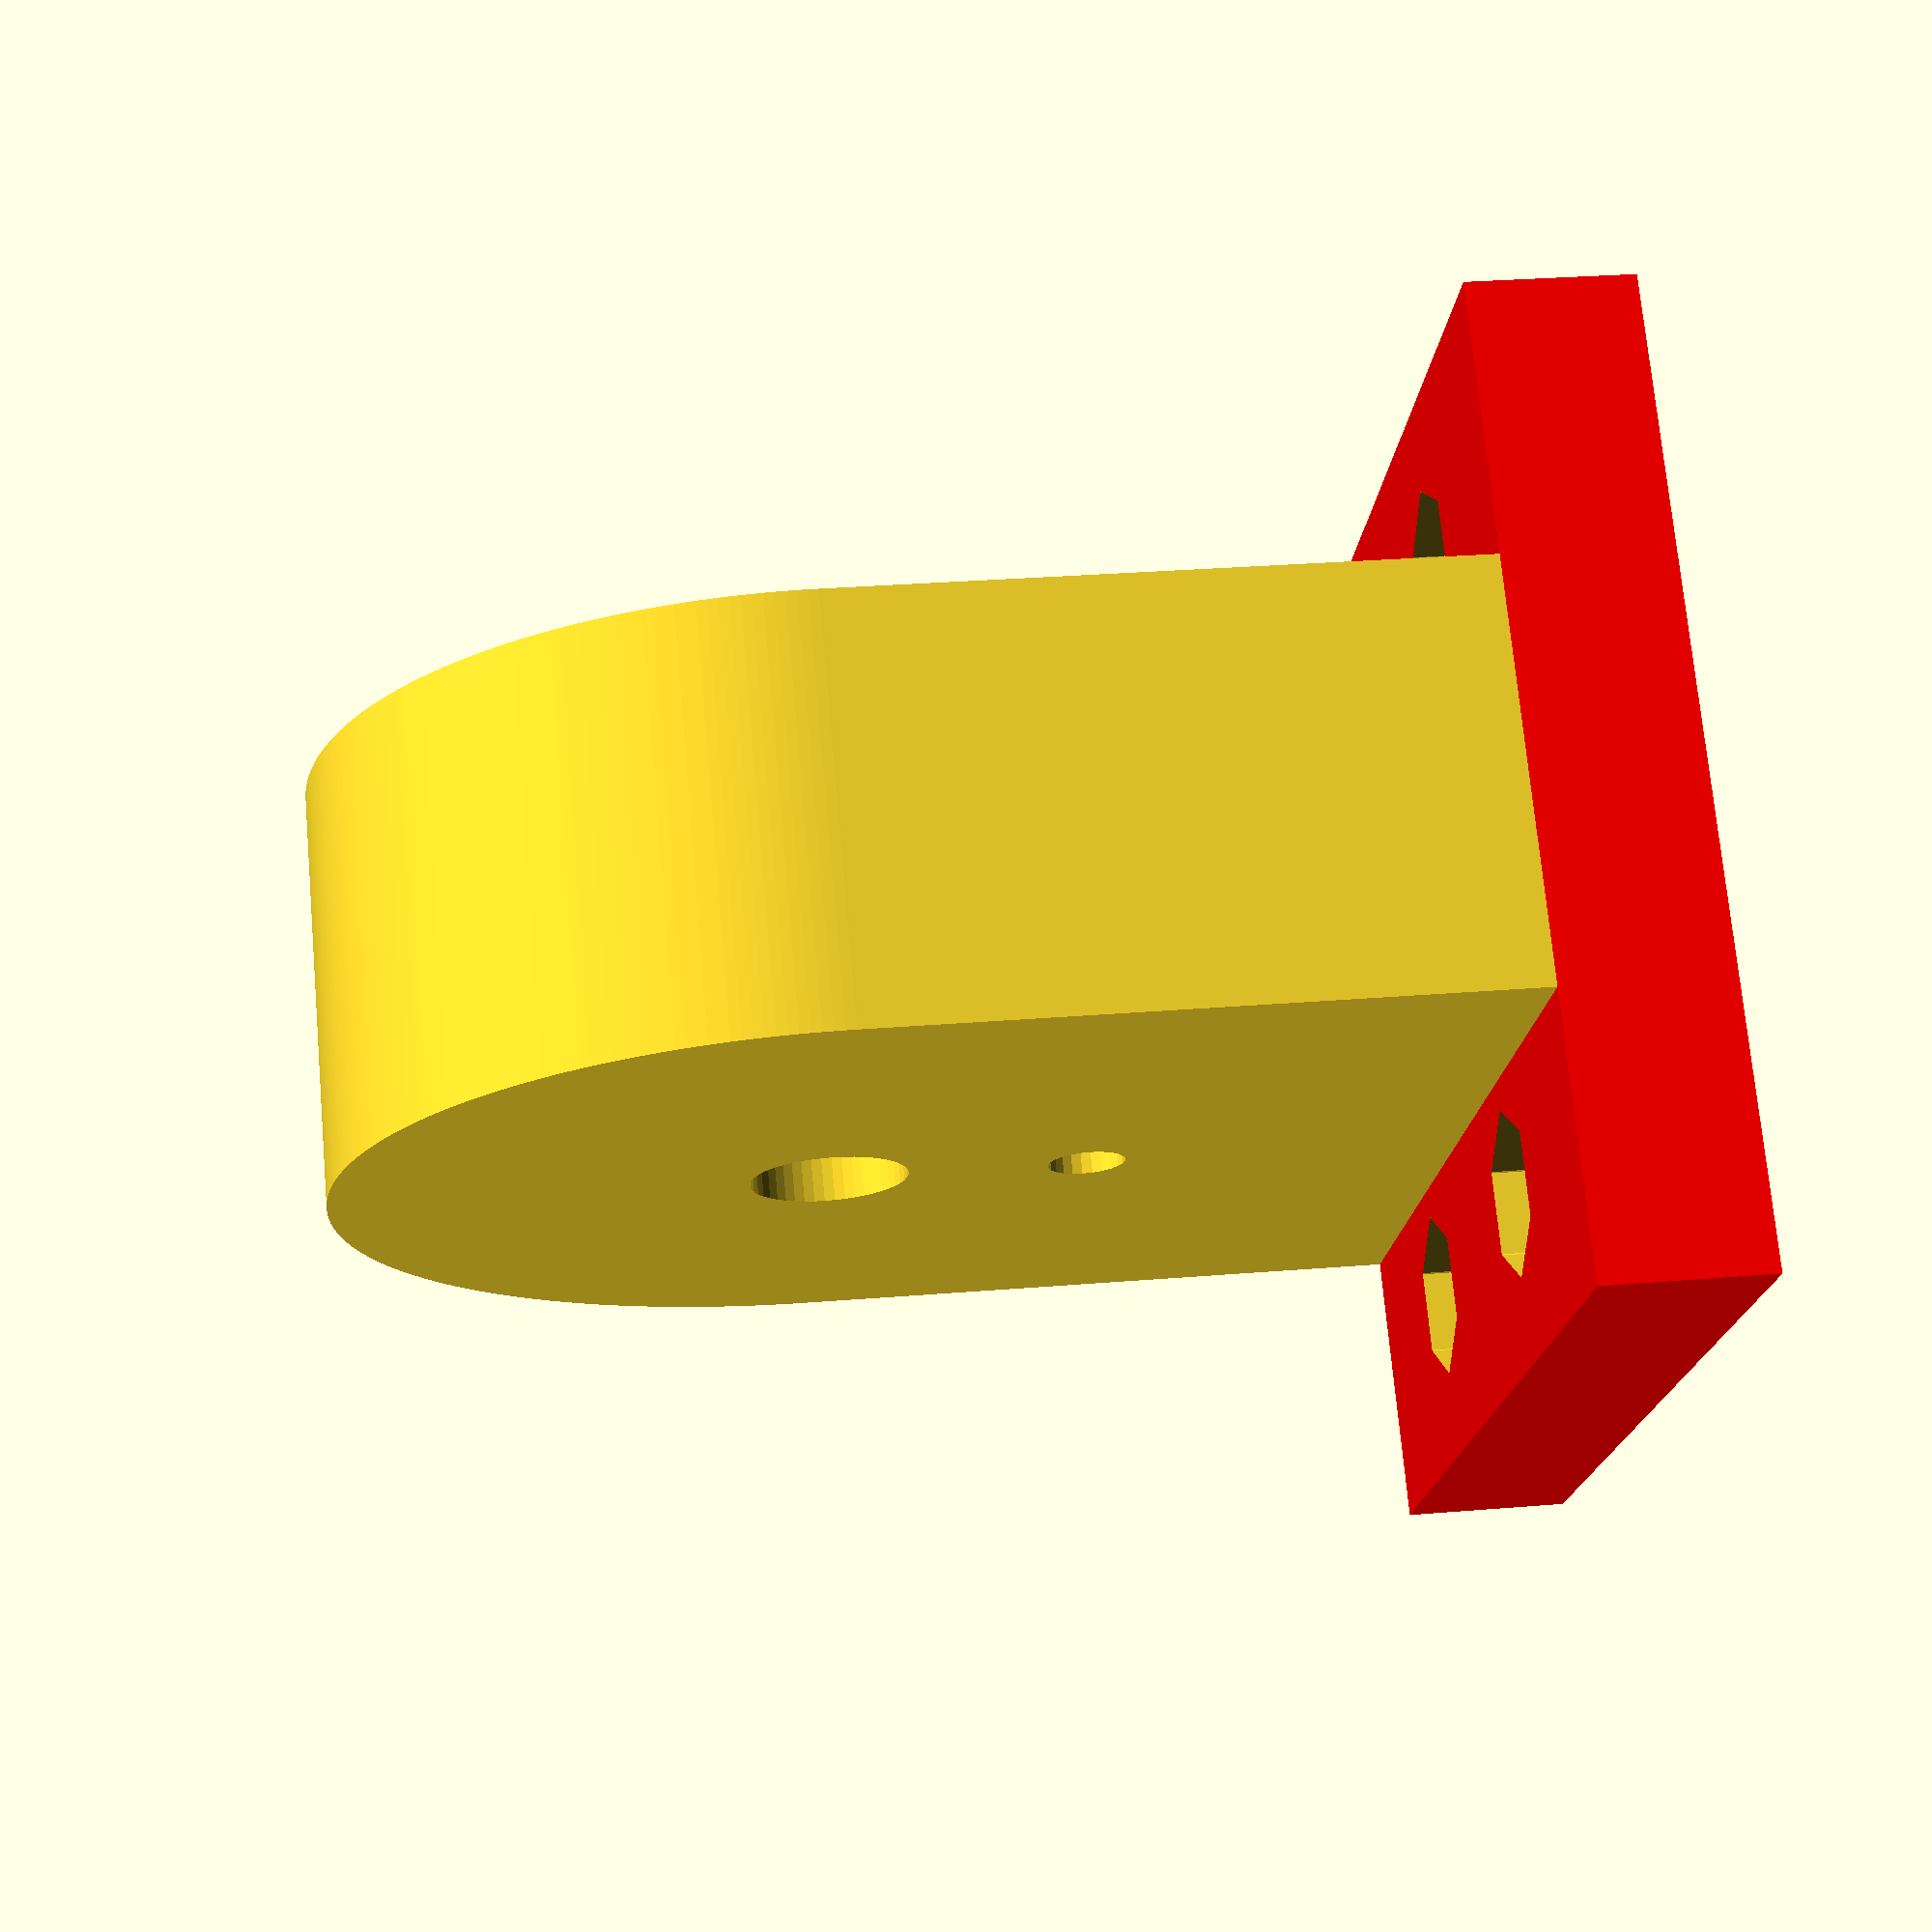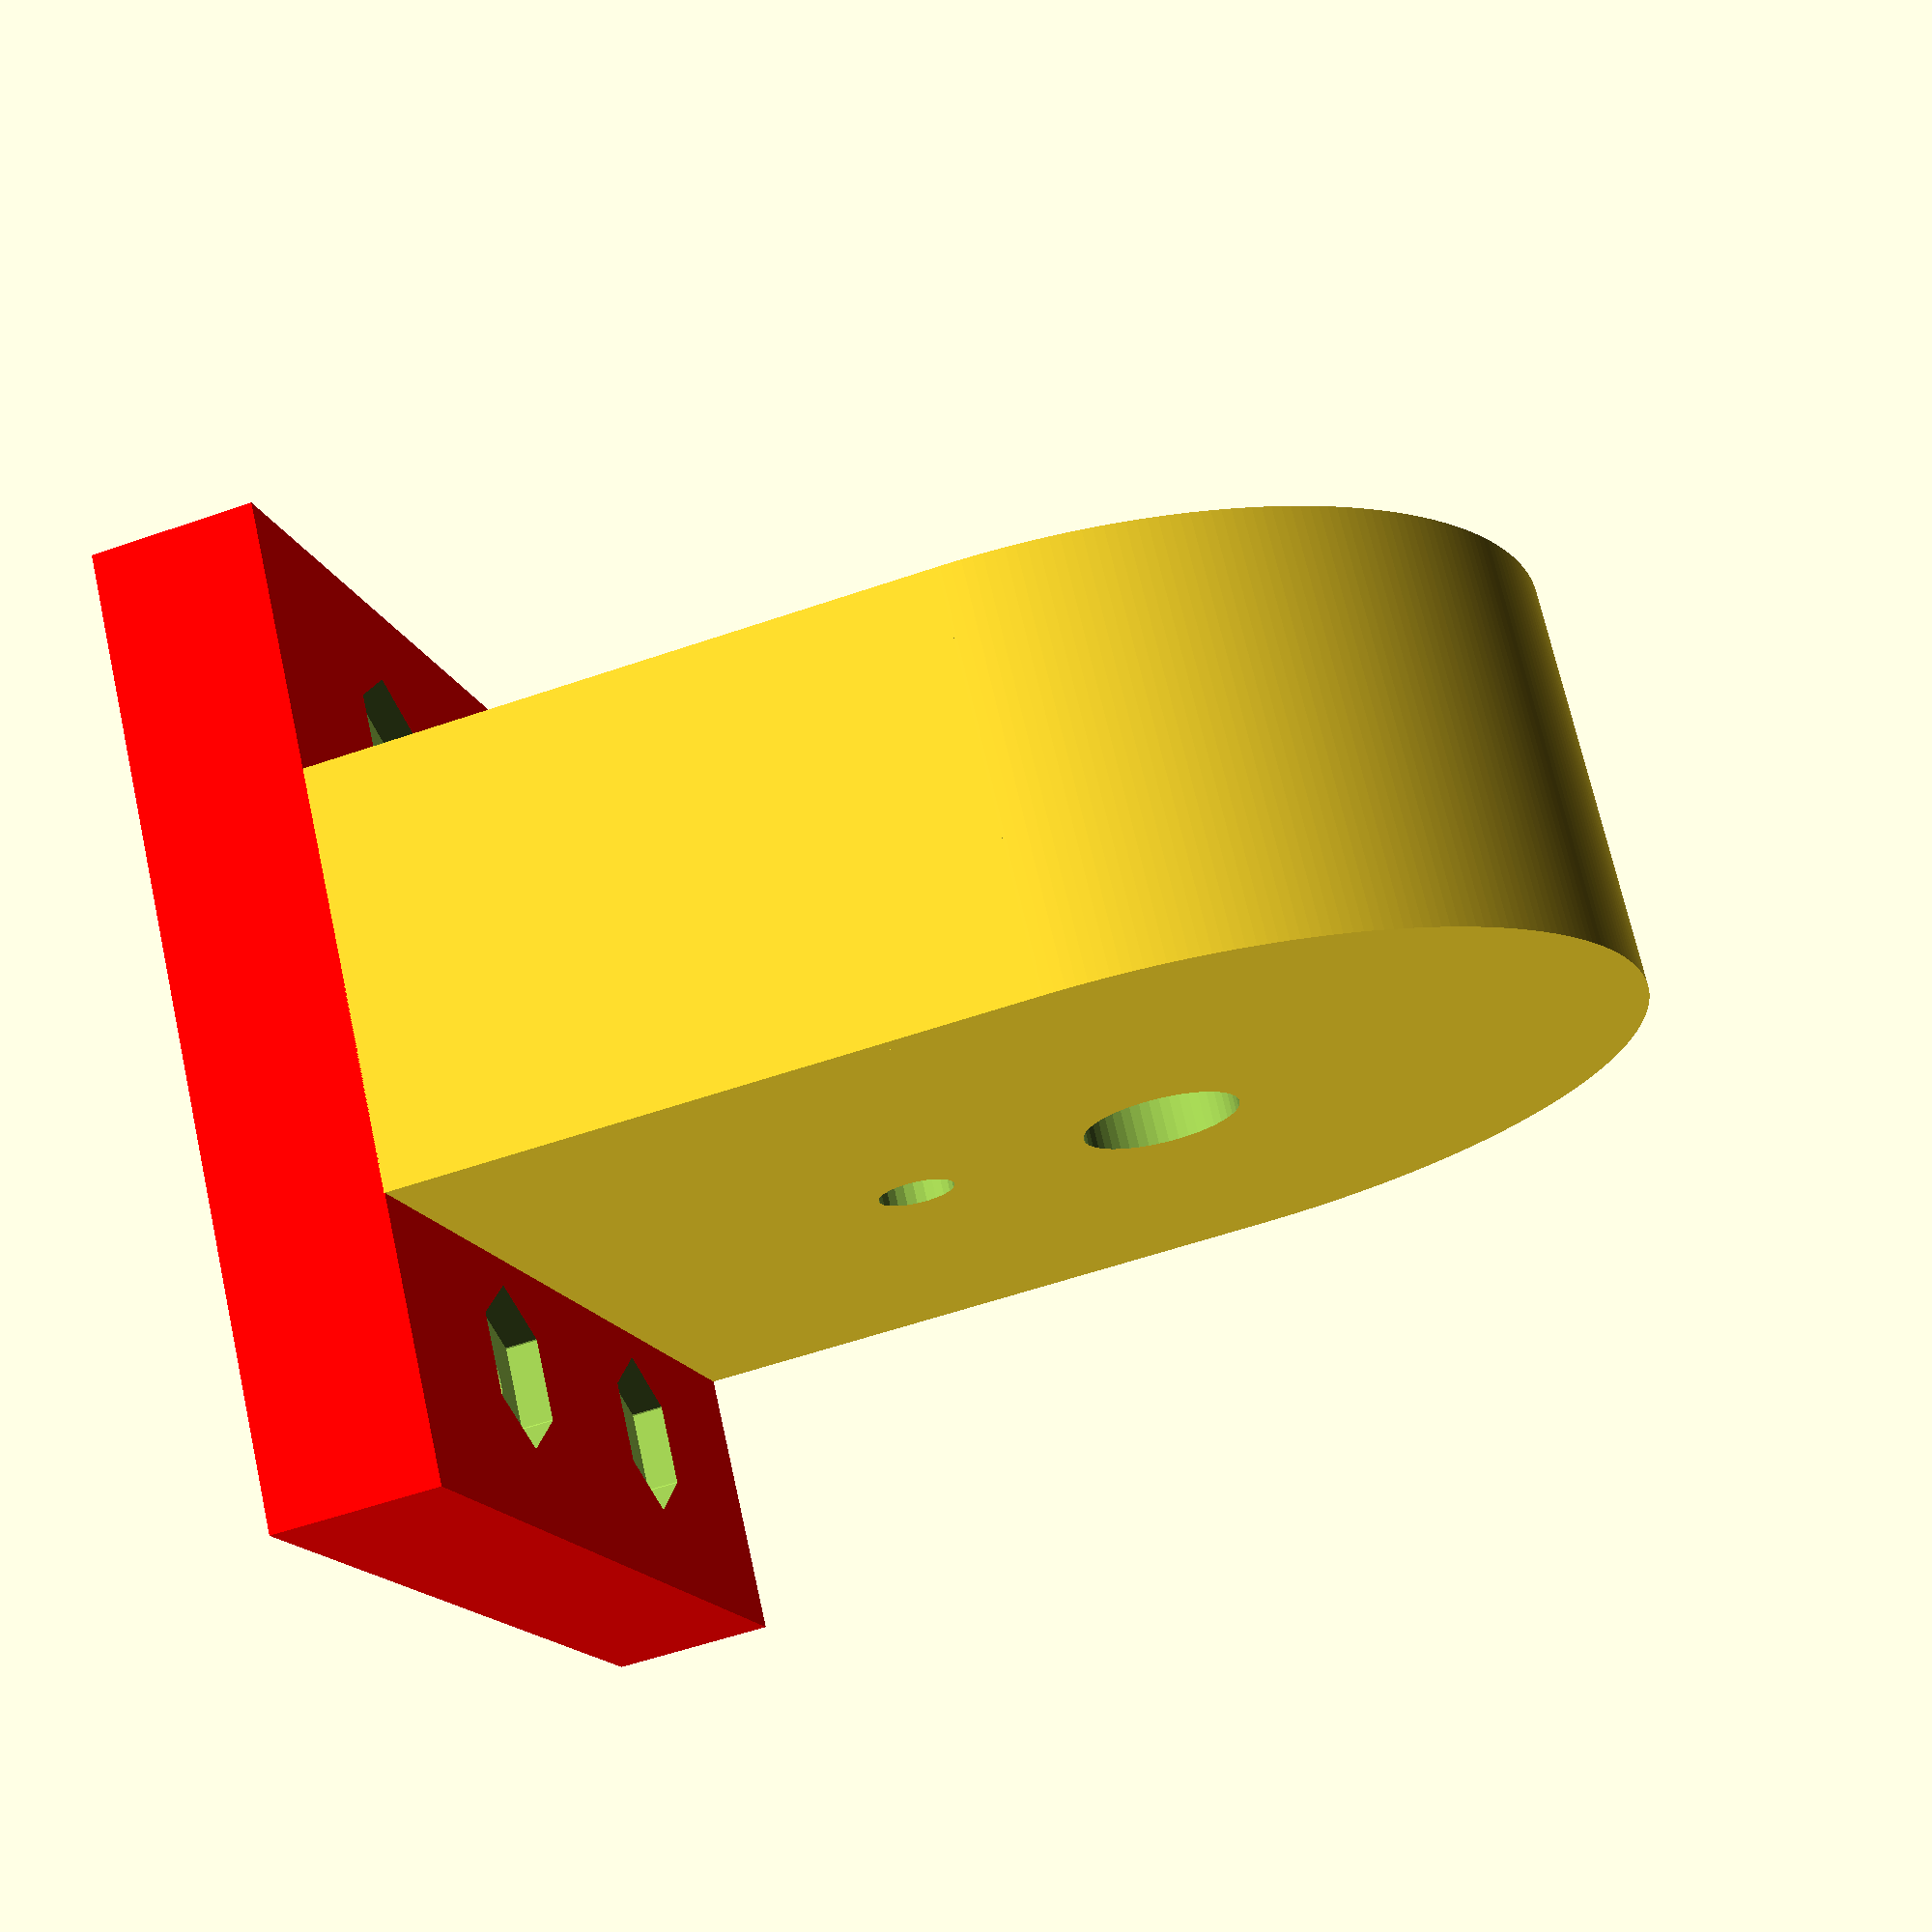
<openscad>
$fa = 1;
$fs = 0.4;


module phex(wid,rad,height){
hull(){
translate([wid/2-rad,0,0])cylinder(r=rad,h=height);
rotate([0,0,60])translate([wid/2-rad,0,0])cylinder(r=rad,h=height);
rotate([0,0,120])translate([wid/2-rad,0,0])cylinder(r=rad,h=height);
rotate([0,0,180])translate([wid/2-rad,0,0])cylinder(r=rad,h=height);
rotate([0,0,240])translate([wid/2-rad,0,0])cylinder(r=rad,h=height);
rotate([0,0,300])translate([wid/2-rad,0,0])cylinder(r=rad,h=height);

}
}

module fhex(wid,height){
hull(){
cube([wid/1.7,wid,height],center = true);
rotate([0,0,120])cube([wid/1.7,wid,height],center = true);
rotate([0,0,240])cube([wid/1.7,wid,height],center = true);
}
}









translate([0,0,24.5/2+6.5-0.01])

difference(){
cube([16.4,38,24.5],center=true);

rotate([0,90,0])
translate([-2.35,0,0])
cylinder(h=17,r=1.5, center=true);

rotate([0,90,0])
translate([-24.5/2,0,0])
cylinder(h=17,r=3.1, center=true);
}



translate([0,0,24.5+6.5])
rotate([0,90,0])
difference(){
cylinder(h=16.4,r=19,center=true);
cylinder(h=17+0.001,r=6.1/2,center=true);

translate([9.9,0,0])
cylinder(h=17,r=1.5,center=true);

}

translate([0,0,6.5/2+0.02])
difference(){
color([1,0,0])cube([38,38,6.5],center=true);

translate([12.5,7.5,0])
cylinder(h=15,r=2.66/2,center=true);
translate([12.5,7.5,3])
fhex(5.5,2+0.01);   

translate([-11-1.5,7.5,0])
cylinder(h=15,r=2.66/2,center=true);
translate([-11-1.5,7.5,3])
fhex(5.5,2+0.01);  


translate([12.5,-7.5,0])
cylinder(h=15,r=2.66/2,center=true);
translate([12.5,-7.5,3])
fhex(5.5,2+0.01);   
    
translate([-11-1.5,-7.5,0])
cylinder(h=15,r=2.66/2,center=true);

translate([-11-1.5,-7.5,3])
fhex(5.5,2+0.01);


}






//Díametro de agujeros pequeños son para metrica fina 3






</openscad>
<views>
elev=150.8 azim=222.7 roll=97.0 proj=p view=wireframe
elev=57.5 azim=229.5 roll=289.7 proj=p view=solid
</views>
